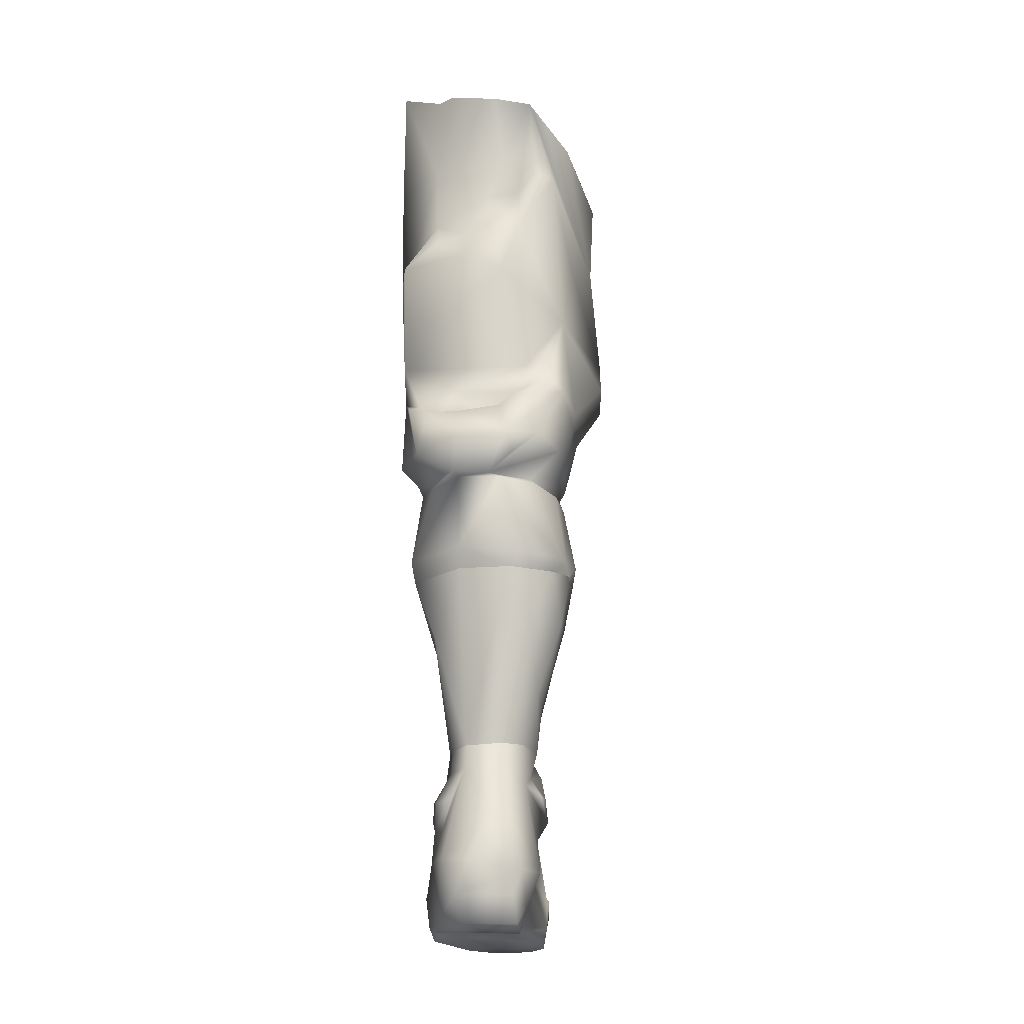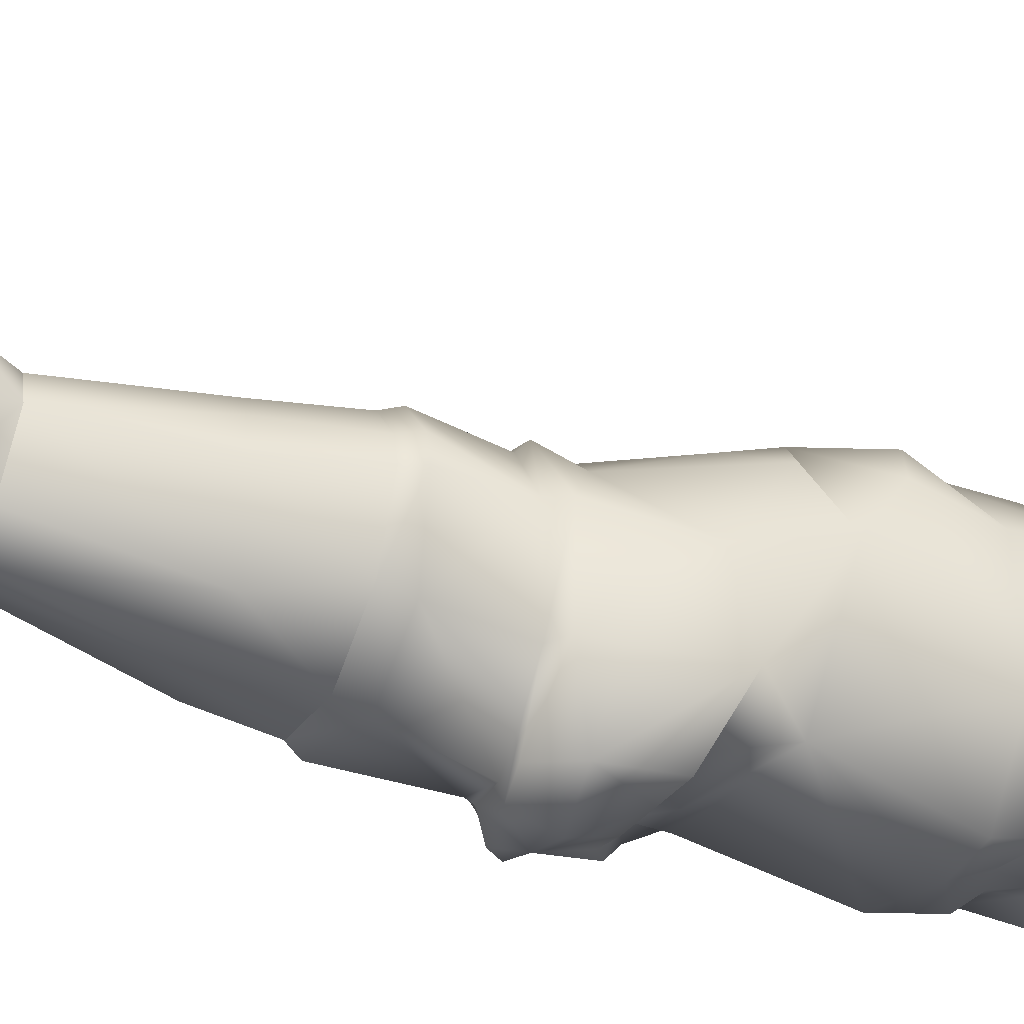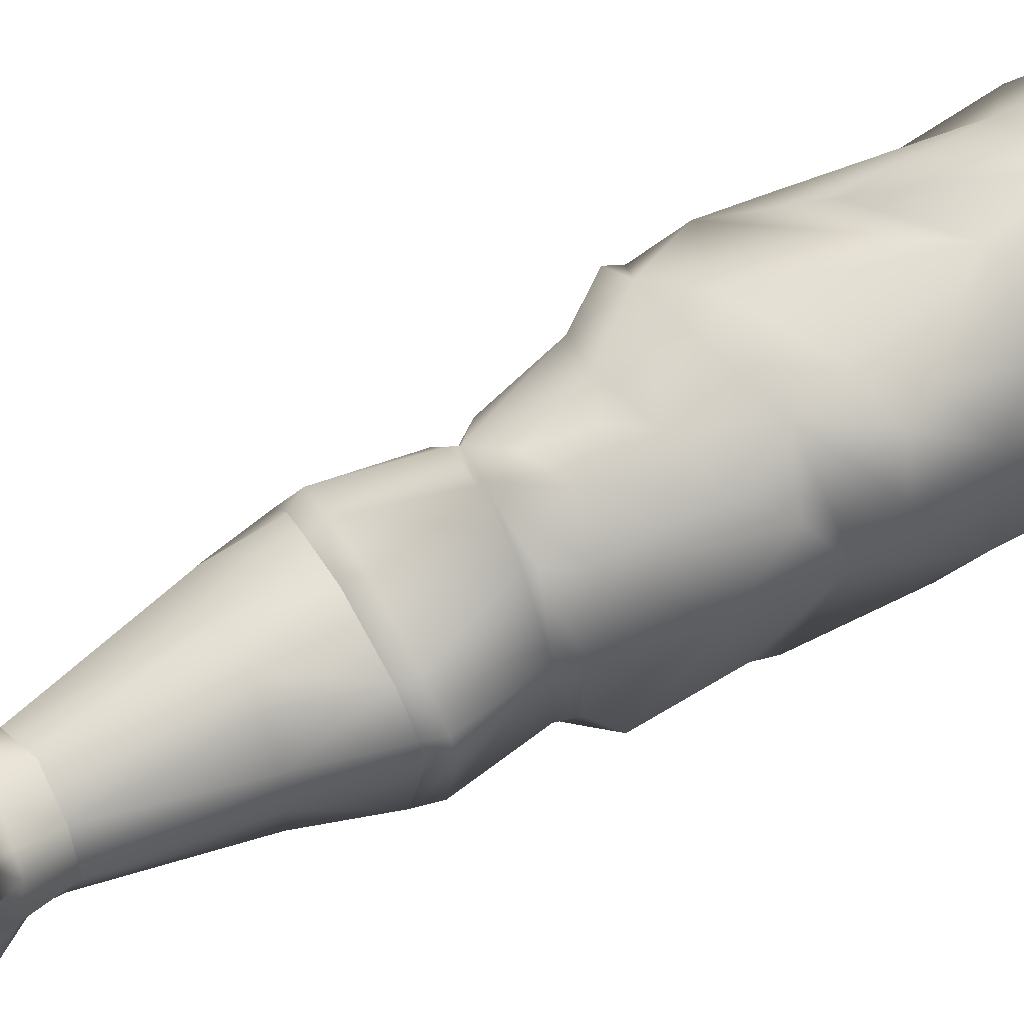
<metadata>
{"format":"obj","ext":"obj","renderer":"f3d","projection":"perspective","resolution":1024,"background":"white","views":[{"elev":-19.7,"azim":-166.3,"up":"+Y"},{"elev":-27.4,"azim":65.7,"up":"+Z"},{"elev":63.0,"azim":60.6,"up":"+Z"}]}
</metadata>
<code>
o rdmobj06.003
v -0.02119 -0.1814 -0.1257
v -0.0288 -0.2013 -0.1407
v -0.05642 -0.1857 -0.123
v 0.03393 -0.185 0.1019
v 0.06842 -0.1909 0.07394
v 0.01102 -0.09042 0.1098
v 0.05456 -0.05634 0.08623
v 0.09703 0.02113 0.02497
v 0.03903 0.01453 0.08187
v -0.07041 -0.4884 0.02148
v -0.06176 -0.5031 -0.09277
v -0.0762 -0.4989 -0.01683
v 0.04116 -0.4988 0.06879
v 0.0325 -0.5044 0.06335
v 0.07483 -0.5074 0.014
v -0.05396 -0.5031 0.06193
v -0.04175 -0.5857 0.0736
v -0.01935 -0.504 0.07305
v 0.01299 -0.5052 -0.129
v -0.03281 -0.5057 -0.1201
v -0.02124 -0.5039 -0.129
v 0.05134 -0.852 0.08548
v 0.02293 -0.8221 0.06696
v -0.01122 -0.8696 0.09543
v -0.01405 -0.8204 0.06905
v -0.02686 -0.9504 0.1531
v 0.01394 -0.925 0.1595
v -0.0253 -0.9525 0.1485
v -0.03231 -0.9857 0.1147
v 0.09988 -0.9092 0.08053
v 0.07905 -0.8707 0.05799
v 0.08811 -0.8955 0.09341
v 0.08839 -0.9194 0.1135
v 0.07351 -0.8989 0.1372
v 0.09137 -0.916 0.1148
v 0.06082 -0.9889 0.2498
v 0.06195 -0.9563 0.2386
v 0.01821 -0.9542 0.2441
v -0.0393 -1.001 -0.06371
v -0.04142 -0.9792 -0.02703
v -0.03743 -0.9711 -0.07495
v -0.00832 -0.9991 0.05853
v -0.003743 -0.9921 0.04182
v 0.007404 -0.9996 0.05937
v -0.04069 -0.2519 -0.1442
v -0.09552 -0.2907 -0.05881
v -0.06076 -0.3638 -0.1065
v 0.001583 -0.1862 0.1083
v 0.02832 -0.2957 0.1057
v 0.05668 -0.2495 0.09049
v 0.07759 -0.2814 0.09273
v 0.09379 -0.224 0.04602
v 0.1035 -0.2936 0.05897
v 0.1066 -0.225 -0.0632
v 0.1115 -0.1193 -0.01208
v 0.1071 -0.09625 -0.06592
v 0.09634 0.02442 -0.09743
v 0.1093 0.02509 -0.01549
v 0.09712 -0.1108 0.05201
v 0.003437 0.01524 0.1089
v -0.04065 -0.02129 0.1101
v -0.01038 -0.1115 0.1148
v -0.06799 -0.2374 0.09791
v -0.1184 -0.3048 0.05573
v -0.03927 -0.3338 0.1111
v 0.04263 -0.3381 0.099
v 0.1049 -0.3261 0.01548
v 0.08734 -0.3567 -0.1081
v 0.0796 -0.2391 -0.1412
v 0.007556 -0.2259 -0.1387
v 0.04004 -0.2064 -0.1365
v 0.006221 -0.1934 -0.1257
v 0.046 -0.174 -0.1171
v 0.04557 -0.1039 -0.1266
v 0.04698 0.002761 -0.1134
v 0.02407 -0.004975 -0.1349
v -0.02221 -0.01784 -0.1416
v -0.03548 -0.09549 -0.1203
v -0.01625 -0.1425 -0.1184
v -0.02119 -0.1814 -0.1257
v -0.0288 -0.2013 -0.1407
v -0.04069 -0.2519 -0.1442
v -0.06076 -0.3638 -0.1065
v -0.0714 -0.02469 0.08152
v -0.09858 -0.03879 0.06511
v -0.07806 -0.1236 0.0848
v -0.03498 -0.1137 0.1104
v -0.115 -0.2558 0.05052
v -0.1152 -0.1934 0.01854
v -0.1151 -0.08811 0.04298
v -0.09406 -0.02724 -0.01271
v -0.06817 -0.01546 -0.1139
v -0.09551 -0.1221 -0.1089
v -0.1006 -0.2019 -0.03137
v -0.07486 -0.1171 -0.1216
v -0.05294 -0.1352 -0.1105
v -0.03898 -0.1662 -0.1176
v -0.01625 -0.1425 -0.1184
v -0.03548 -0.09549 -0.1203
v -0.03614 -0.01946 -0.1389
v -0.02221 -0.01784 -0.1416
v -0.04824 -0.4978 0.06758
v -0.07618 -0.4745 0.03495
v -0.08752 -0.4063 0.0561
v -0.09072 -0.4814 -0.03424
v -0.06865 -0.5071 -0.08698
v -0.08827 -0.582 -0.02049
v -0.08829 -0.5932 -0.075
v -0.08309 -0.6081 -0.06774
v -0.09091 -0.5996 -0.01953
v -0.09399 -0.5827 0.007058
v -0.0857 -0.6001 0.006877
v -0.08676 -0.6005 0.02272
v -0.07249 -0.586 0.05964
v -0.06475 -0.6012 0.05533
v -0.04265 -0.6018 0.06684
v -0.001812 -0.5848 0.07783
v -0.001683 -0.6 0.07026
v 0.05958 -0.5994 0.0551
v 0.06286 -0.5837 0.05998
v 0.09085 -0.583 0.0308
v 0.08467 -0.5989 0.02845
v 0.0977 -0.5827 0.006835
v 0.09048 -0.5986 0.007423
v 0.08398 -0.6072 -0.05966
v -0.08874 -0.3822 -0.1057
v -0.1022 -0.3963 -0.09492
v -0.07092 -0.3677 -0.0958
v -0.05549 -0.4001 -0.1059
v -0.0492 -0.4133 -0.1362
v -0.04441 -0.4599 -0.1407
v -0.08331 -0.4598 -0.1318
v -0.05225 -0.4839 -0.1386
v -0.02124 -0.5039 -0.129
v -0.09687 -0.472 -0.09505
v -0.1024 -0.4213 -0.03706
v -0.1059 -0.406 -0.04188
v -0.1241 -0.3452 0.03008
v -0.07875 -0.3685 0.09882
v 0.009639 -0.3991 0.08787
v -0.04777 -0.4134 0.08205
v -0.01335 -0.4267 0.08528
v -0.02544 -0.4735 0.07739
v 0.008899 -0.4587 0.07773
v 0.05314 -0.3875 0.07922
v 0.08752 -0.3548 0.06352
v 0.09419 -0.4065 -0.0003
v 0.09597 -0.3859 -0.0712
v 0.0494 -0.4664 0.0515
v 0.08261 -0.491 0.01545
v 0.08003 -0.4903 -0.06554
v 0.07244 -0.506 -0.07252
v 0.0393 -0.5049 -0.1277
v 0.05191 -0.5079 -0.1026
v 0.01535 -0.5036 -0.1446
v 0.08636 -0.5843 -0.06756
v 0.01907 -0.5821 -0.1081
v -0.01568 -0.5013 0.07912
v -0.1175 -0.3663 0.05571
v -0.03281 -0.5057 -0.1201
v -0.05347 -0.5936 -0.1058
v -0.04177 -0.6083 -0.101
v -0.07643 -0.5027 0.02421
v 0.01991 -0.6056 -0.09886
v -0.04177 -0.6083 -0.101
v -0.05347 -0.5936 -0.1058
v -0.04441 -0.4599 -0.1407
v 0.01152 -0.4657 -0.1542
v 0.01119 -0.4319 -0.1471
v -0.03541 -0.4239 -0.136
v 0.01262 -0.4295 -0.1245
v -0.02036 -0.4184 -0.104
v 0.01858 -0.3975 -0.1281
v -0.05549 -0.4001 -0.1059
v 0.0642 -0.41 -0.1152
v 0.07287 -0.418 -0.1338
v 0.06359 -0.4744 -0.131
v 0.04772 -0.428 -0.1434
v 0.03903 -0.4293 -0.1235
v 0.09764 -0.4706 -0.07701
v -0.03541 -0.4239 -0.136
v -0.02036 -0.4184 -0.104
v 0.05969 -0.828 0.04995
v 0.04515 -0.8255 0.05817
v -0.02494 -0.8537 0.06907
v -0.02456 -0.8208 0.05965
v -0.0407 -0.8488 0.04688
v -0.04412 -0.8251 0.03741
v -0.0528 -0.8525 0.01951
v -0.03735 -0.8294 0.01096
v -0.05499 -0.8545 -0.01306
v -0.04048 -0.8441 -0.0267
v -0.04739 -0.8033 0.000508
v -0.03771 -0.7982 -0.02891
v -0.02662 -0.8282 -0.06315
v -0.03721 -0.8937 -0.08105
v 0.02002 -0.8295 -0.06777
v -0.008374 -0.9009 -0.09137
v 0.03823 -0.9313 -0.09054
v 0.007999 -0.9352 -0.09542
v 0.0234 -0.9707 -0.091
v 0.0736 -0.9913 0.01535
v -0.01088 -0.8616 0.09735
v 0.01183 -0.918 0.1634
v 0.04487 -0.9208 0.1656
v -0.03133 -0.9388 0.04571
v -0.03134 -0.9055 0.06001
v -0.04477 -0.8985 0.0158
v -0.05402 -0.8785 0.02666
v -0.05058 -0.9172 -0.00985
v -0.05657 -0.9424 -0.02583
v -0.04639 -0.9441 -0.07465
v -0.03743 -0.9711 -0.07495
v -0.04142 -0.9792 -0.02703
v -0.01485 -0.9914 0.04464
v -0.02937 -0.9562 0.04361
v -0.00832 -0.9991 0.05853
v -0.006032 -0.944 0.2174
v 0.07662 -0.9403 0.2091
v 0.08491 -0.9258 0.1624
v 0.09904 -0.938 0.1499
v 0.1065 -0.9513 0.08344
v 0.09382 -0.9416 0.1483
v 0.1046 -0.9507 0.07938
v 0.1006 -0.9202 0.08519
v 0.07899 -0.9225 0.009805
v 0.06617 -0.8793 0.1208
v 0.06427 -0.8832 0.1185
v 0.08505 -0.8988 0.09222
v 0.0964 -0.9119 0.0807
v 0.07147 -0.9027 0.1348
v 0.05838 -0.9014 0.1393
v 0.02288 -0.902 0.1335
v 0.0234 -0.8976 0.1367
v 0.05406 -0.8976 0.1371
v 0.08233 -0.9321 0.1595
v 0.04396 -0.9278 0.1615
v 5.7e-05 -0.9142 0.153
v -0.003293 -0.9021 0.1389
v -0.008595 -0.9131 0.1377
v 0.00349 -0.9011 0.1372
v -0.007557 -0.8869 0.1107
v -0.006306 -0.8783 0.1127
v 0.0533 -0.8477 0.0882
v 0.07557 -0.8735 0.05816
v 0.06951 -0.8894 -0.01222
v 0.05465 -0.8945 -0.03479
v 0.03746 -0.8609 -0.0592
v 0.1029 -0.9847 0.08601
v 0.1054 -0.9697 0.1509
v 0.08428 -0.9579 0.2122
v -0.01211 -0.9596 0.219
v -0.0181 -0.973 0.1786
v -0.006878 -0.99 0.2141
v 0.01803 -0.9891 0.2456
v 0.08915 -0.9905 0.2193
v -0.004986 -0.9215 0.1487
v 0.06182 -0.8566 0.03894
v 0.06361 -0.8384 0.008399
v 0.0599 -0.7967 0.01474
v 0.04876 -0.8254 -0.0188
v 0.07084 -0.857 -0.01129
v 0.06341 -0.8604 -0.02932
v 0.07505 -0.8767 -0.000686
v 0.06858 -0.8712 0.03315
v 0.04182 -0.8034 -0.03813
v 0.02031 -1.001 -0.07729
v 0.0234 -0.9707 -0.091
v 0.0736 -0.9913 0.01535
v 0.07043 -1.001 0.001821
v -0.01944 -1.001 0.03144
v -0.03507 -1.001 -0.0291
v -0.01485 -0.9914 0.04464
v -0.02559 -1.002 0.1116
v -0.03231 -0.9857 0.1147
v -0.009549 -1.001 0.1971
v -0.006878 -0.99 0.2141
v 0.01506 -1.001 0.2334
v 0.01803 -0.9891 0.2456
v 0.05932 -1.001 0.2382
v 0.06082 -0.9889 0.2498
v 0.08915 -0.9905 0.2193
v 0.08401 -1.001 0.1973
v 0.1029 -0.9847 0.08601
v 0.09687 -1.001 0.08722
v 0.06929 -1.001 0.0265
v -0.03735 -0.8294 0.01096
v -0.02877 -0.7992 0.04772
v -0.04739 -0.8033 0.000508
v -0.04412 -0.8251 0.03741
v -0.02456 -0.8208 0.05965
v -0.01405 -0.8204 0.06905
v 0.003765 -0.7909 0.05963
v 0.02293 -0.8221 0.06696
v 0.04014 -0.7925 0.04372
v 0.04515 -0.8255 0.05817
v 0.05969 -0.828 0.04995
v 0.0599 -0.7967 0.01474
v 0.06361 -0.8384 0.008399
v 0.04876 -0.8254 -0.0188
v 0.04182 -0.8034 -0.03813
v 0.02002 -0.8295 -0.06777
v 0.01919 -0.803 -0.06243
v -0.02662 -0.8282 -0.06315
v -0.02013 -0.801 -0.05744
v -0.02013 -0.801 -0.05744
v -0.02662 -0.8282 -0.06315
v -0.03771 -0.7982 -0.02891
f 1 2 3
f 4 5 6
f 5 7 6
f 7 8 9
f 10 11 12
f 13 14 15
f 16 17 18
f 19 20 21
f 22 23 24
f 24 23 25
f 26 27 28
f 26 28 29
f 30 31 32
f 33 34 35
f 36 37 38
f 39 40 41
f 42 43 44
f 3 2 45
f 3 45 46
f 46 45 47
f 4 6 48
f 48 49 50
f 4 48 50
f 5 4 50
f 50 49 51
f 5 50 52
f 50 51 52
f 52 51 53
f 52 53 54
f 52 54 55
f 55 54 56
f 55 56 57
f 58 55 57
f 58 8 7
f 5 59 7
f 58 59 55
f 59 58 7
f 59 5 52
f 59 52 55
f 7 9 60
f 7 60 6
f 6 60 61
f 6 62 48
f 6 61 62
f 48 62 63
f 48 63 64
f 48 64 65
f 48 65 49
f 49 65 66
f 49 66 51
f 51 66 53
f 53 66 67
f 53 67 54
f 54 67 68
f 54 68 69
f 69 68 70
f 69 70 71
f 71 70 72
f 71 72 73
f 71 73 69
f 69 73 54
f 54 73 74
f 56 74 57
f 54 74 56
f 57 74 75
f 74 76 75
f 74 77 76
f 78 77 74
f 79 74 73
f 78 74 79
f 79 73 72
f 79 72 80
f 80 72 81
f 81 72 70
f 81 70 82
f 82 70 68
f 82 68 83
f 84 85 86
f 84 86 61
f 63 87 86
f 61 86 87
f 61 87 62
f 62 87 63
f 63 86 88
f 63 88 64
f 64 88 89
f 89 88 86
f 90 86 85
f 89 86 90
f 90 91 89
f 90 85 91
f 89 91 92
f 89 92 93
f 93 3 46
f 94 64 89
f 94 93 46
f 94 46 64
f 93 94 89
f 93 92 95
f 93 95 3
f 96 3 95
f 92 96 95
f 96 97 3
f 97 1 3
f 97 98 1
f 97 96 98
f 96 92 99
f 96 99 98
f 92 100 99
f 100 101 99
f 102 10 16
f 102 16 18
f 10 102 103
f 103 102 104
f 103 105 10
f 103 104 105
f 10 105 11
f 12 11 106
f 12 106 107
f 107 106 108
f 107 108 109
f 107 109 110
f 107 110 111
f 111 110 112
f 111 112 113
f 16 114 17
f 111 113 114
f 114 115 17
f 114 113 115
f 17 115 116
f 17 116 117
f 18 117 14
f 18 17 117
f 117 116 118
f 117 118 119
f 14 117 120
f 14 120 15
f 117 119 120
f 15 120 121
f 120 119 121
f 121 119 122
f 15 121 123
f 121 122 123
f 123 122 124
f 123 124 125
f 126 127 46
f 126 46 128
f 128 46 47
f 128 129 126
f 128 47 129
f 126 129 130
f 126 130 127
f 127 130 131
f 127 131 132
f 132 131 133
f 134 132 133
f 131 134 133
f 135 127 132
f 134 135 132
f 135 11 105
f 135 134 11
f 136 105 104
f 135 136 127
f 136 135 105
f 137 46 127
f 136 137 127
f 138 64 46
f 137 138 46
f 138 139 64
f 139 66 65
f 139 65 64
f 139 140 66
f 141 104 102
f 141 139 104
f 139 141 140
f 141 142 140
f 141 143 142
f 143 141 102
f 143 144 142
f 144 140 142
f 145 66 140
f 144 145 140
f 145 146 66
f 146 67 66
f 146 147 67
f 148 68 67
f 147 148 67
f 149 146 145
f 149 147 146
f 144 149 145
f 150 13 15
f 150 149 13
f 149 150 147
f 150 151 147
f 152 150 15
f 150 152 151
f 152 153 151
f 152 154 153
f 19 21 155
f 154 19 155
f 154 155 153
f 15 123 156
f 152 15 156
f 154 152 156
f 19 154 156
f 156 123 125
f 157 20 19
f 156 125 157
f 19 156 157
f 149 158 13
f 13 158 14
f 158 18 14
f 158 102 18
f 143 102 158
f 144 143 158
f 149 144 158
f 139 138 159
f 137 136 159
f 138 137 159
f 136 104 159
f 139 159 104
f 160 106 11
f 134 160 11
f 160 108 106
f 160 161 108
f 161 109 108
f 161 162 109
f 12 107 163
f 10 163 16
f 10 12 163
f 163 111 114
f 107 111 163
f 163 114 16
f 157 125 164
f 157 164 165
f 165 166 157
f 157 166 20
f 155 21 167
f 155 167 168
f 168 167 169
f 169 167 170
f 169 170 171
f 171 170 172
f 173 83 68
f 171 172 173
f 173 174 83
f 173 172 174
f 175 68 148
f 173 68 175
f 175 148 176
f 153 177 151
f 155 177 153
f 176 148 177
f 168 177 155
f 169 178 168
f 176 178 175
f 168 178 177
f 176 177 178
f 175 179 173
f 175 178 179
f 169 179 178
f 171 179 169
f 173 179 171
f 151 180 147
f 147 180 148
f 148 180 177
f 151 177 180
f 131 130 181
f 181 130 129
f 181 129 182
f 183 184 22
f 22 184 23
f 24 25 185
f 185 25 186
f 185 186 187
f 187 186 188
f 187 188 189
f 189 188 190
f 189 190 191
f 191 190 192
f 192 190 193
f 192 193 194
f 192 194 195
f 192 195 196
f 196 195 197
f 196 197 198
f 198 197 199
f 198 199 200
f 200 199 201
f 201 199 202
f 203 22 24
f 204 27 26
f 204 205 27
f 29 28 206
f 207 28 185
f 206 28 207
f 207 185 208
f 208 185 187
f 209 187 189
f 209 189 191
f 209 191 192
f 209 192 208
f 208 187 209
f 208 210 207
f 210 206 207
f 208 192 210
f 210 211 206
f 210 192 211
f 192 196 211
f 196 198 212
f 198 200 212
f 200 201 212
f 196 212 211
f 212 201 213
f 212 214 211
f 212 213 214
f 211 214 215
f 211 216 206
f 206 216 29
f 29 216 215
f 211 215 216
f 29 215 217
f 204 218 205
f 204 26 218
f 205 218 219
f 219 218 38
f 37 219 38
f 205 219 220
f 220 219 221
f 221 219 222
f 223 35 34
f 223 220 221
f 221 222 223
f 223 222 224
f 223 224 225
f 225 35 223
f 33 35 225
f 199 226 202
f 30 226 31
f 225 226 30
f 225 224 226
f 202 226 224
f 32 31 227
f 32 227 228
f 229 33 225
f 229 228 33
f 229 32 228
f 230 225 30
f 230 229 225
f 230 30 32
f 229 230 32
f 231 34 33
f 228 231 33
f 231 228 232
f 232 228 233
f 232 233 234
f 232 234 235
f 232 235 231
f 231 235 34
f 223 236 220
f 223 34 236
f 236 205 220
f 237 34 235
f 236 34 237
f 237 235 234
f 237 27 205
f 236 237 205
f 237 234 238
f 237 238 27
f 238 234 239
f 238 239 240
f 240 239 241
f 241 28 27
f 241 234 233
f 241 239 234
f 242 185 28
f 242 24 185
f 241 242 28
f 242 233 228
f 241 233 242
f 243 228 227
f 242 228 243
f 243 203 24
f 242 243 24
f 244 22 203
f 243 244 203
f 244 227 31
f 243 227 244
f 244 245 22
f 244 31 245
f 245 183 22
f 245 31 226
f 245 226 246
f 197 247 199
f 246 226 247
f 199 247 226
f 248 247 197
f 246 247 248
f 202 224 249
f 249 224 222
f 249 222 250
f 250 222 219
f 36 251 37
f 250 219 251
f 251 219 37
f 218 26 252
f 218 252 38
f 26 29 253
f 26 253 252
f 254 252 253
f 29 254 253
f 255 38 252
f 255 36 38
f 254 255 252
f 256 249 250
f 36 256 251
f 256 250 251
f 240 241 257
f 241 27 257
f 238 240 257
f 238 257 27
f 245 258 183
f 258 259 183
f 259 260 183
f 261 248 197
f 259 262 261
f 262 263 261
f 263 248 261
f 263 246 248
f 262 259 264
f 264 246 263
f 262 264 263
f 265 246 264
f 259 265 264
f 265 245 246
f 265 258 245
f 259 258 265
f 261 197 266
f 39 41 267
f 267 41 268
f 267 268 269
f 270 269 43
f 267 269 270
f 270 43 271
f 270 271 267
f 267 271 39
f 39 272 40
f 40 272 271
f 39 271 272
f 273 271 43
f 273 43 42
f 40 271 273
f 42 44 274
f 42 274 275
f 275 274 276
f 275 276 277
f 277 276 278
f 277 278 279
f 279 278 280
f 279 280 281
f 281 280 282
f 282 280 283
f 283 280 278
f 283 278 276
f 283 276 274
f 282 283 284
f 284 283 285
f 285 283 274
f 43 286 44
f 284 286 269
f 284 285 286
f 269 286 43
f 286 285 274
f 286 274 44
f 287 288 289
f 287 290 288
f 290 291 288
f 291 292 288
f 292 293 288
f 292 294 293
f 294 295 293
f 294 296 295
f 296 297 295
f 297 298 295
f 299 300 298
f 300 301 298
f 301 302 303
f 303 302 304
f 303 304 305
f 306 307 308
o rdmobj04.004
v -0.02199 -0.6655 0.06535
v 0.003765 -0.7909 0.05963
v 0.01483 -0.6675 0.06997
v 0.04014 -0.7925 0.04372
v 0.01991 -0.6056 -0.09886
v 0.08398 -0.6072 -0.05966
v 0.0572 -0.6744 -0.06882
v -0.0568 -0.6647 -0.08205
v -0.05627 -0.7405 -0.03304
v -0.08417 -0.662 -0.03346
v -0.05386 -0.7492 -0.000181
v -0.06672 -0.7014 0.007134
v -0.07623 -0.654 0.02194
v -0.06592 -0.6586 0.04274
v -0.02877 -0.7992 0.04772
v 0.0382 -0.6703 0.05786
v 0.065 -0.6756 0.03244
v 0.0599 -0.7967 0.01474
v 0.07467 -0.6783 0.003543
v 0.04182 -0.8034 -0.03813
v 0.01919 -0.803 -0.06243
v 0.09048 -0.5986 0.007423
v 0.08467 -0.5989 0.02845
v 0.05958 -0.5994 0.0551
v -0.001683 -0.6 0.07026
v -0.04265 -0.6018 0.06684
v -0.06475 -0.6012 0.05533
v -0.08676 -0.6005 0.02272
v -0.0857 -0.6001 0.006877
v -0.09091 -0.5996 -0.01953
v -0.08309 -0.6081 -0.06774
v -0.04177 -0.6083 -0.101
v -0.02073 -0.6617 -0.08374
v -0.02013 -0.801 -0.05744
v -0.03771 -0.7982 -0.02891
v -0.04739 -0.8033 0.000508
v -0.02013 -0.801 -0.05744
v -0.02073 -0.6617 -0.08374
v -0.04177 -0.6083 -0.101
f 309 310 311
f 311 310 312
f 313 314 315
f 316 317 318
f 318 317 319
f 318 319 320
f 318 320 321
f 321 320 322
f 323 320 319
f 322 320 323
f 309 323 310
f 322 323 309
f 311 312 324
f 324 312 325
f 325 312 326
f 327 326 315
f 314 327 315
f 325 326 327
f 315 326 328
f 313 315 329
f 315 328 329
f 330 325 327
f 314 330 327
f 330 331 325
f 332 324 325
f 332 311 324
f 331 332 325
f 332 333 311
f 333 309 311
f 334 322 309
f 333 334 309
f 335 321 322
f 334 335 322
f 335 336 321
f 336 337 321
f 337 318 321
f 337 338 318
f 339 316 318
f 338 339 318
f 339 340 316
f 340 341 316
f 341 342 316
f 343 317 316
f 342 343 316
f 344 319 317
f 344 323 319
f 343 344 317
f 345 346 329
f 346 313 329
f 346 347 313

</code>
